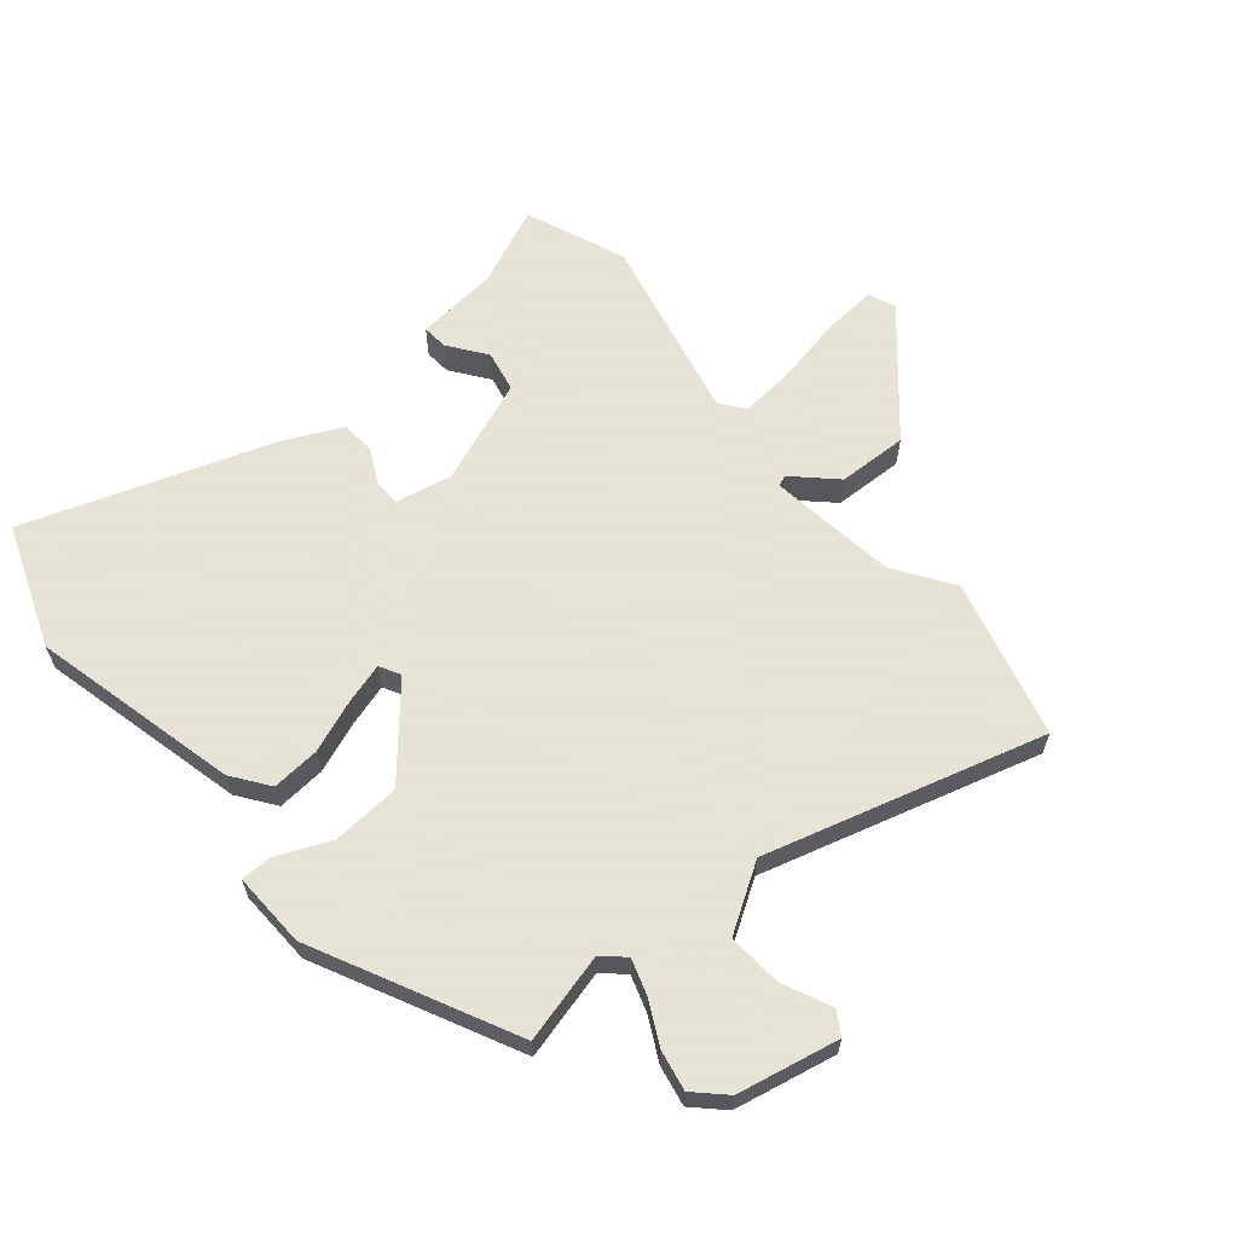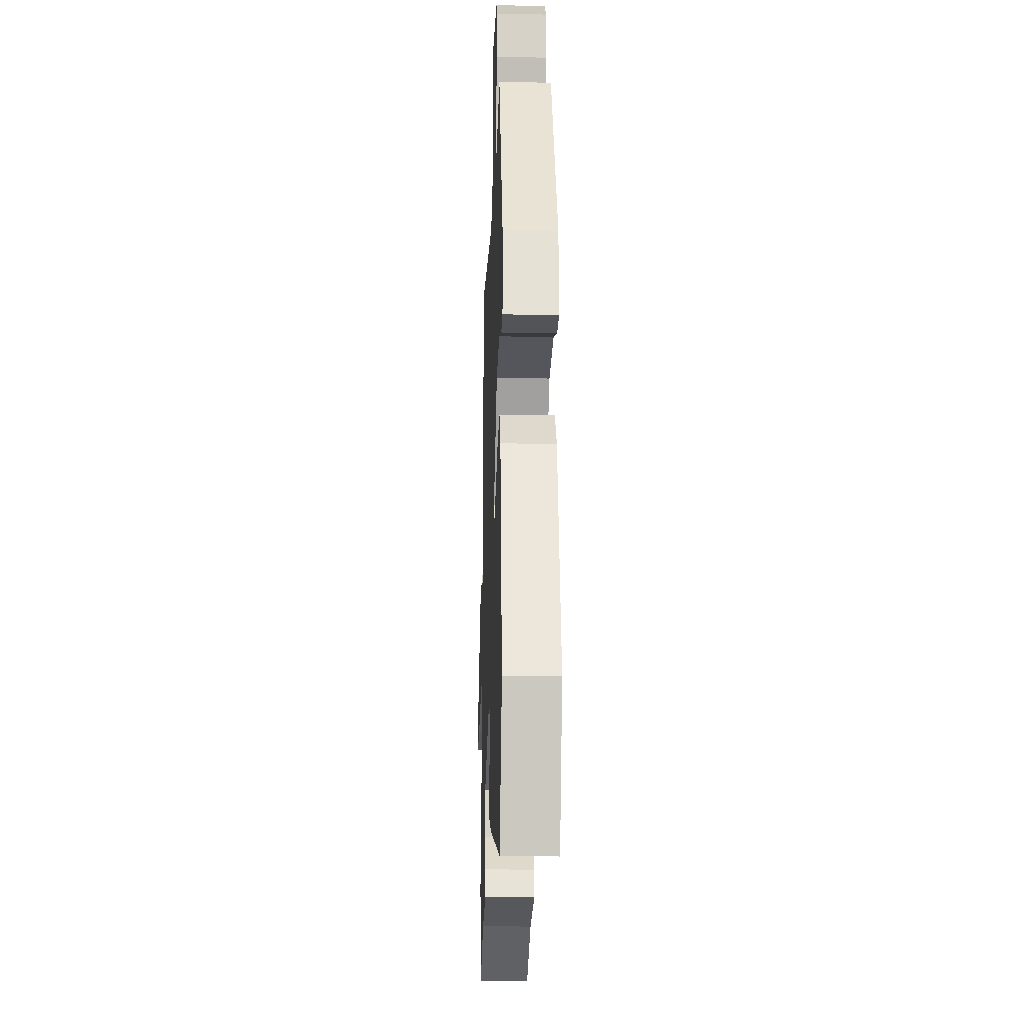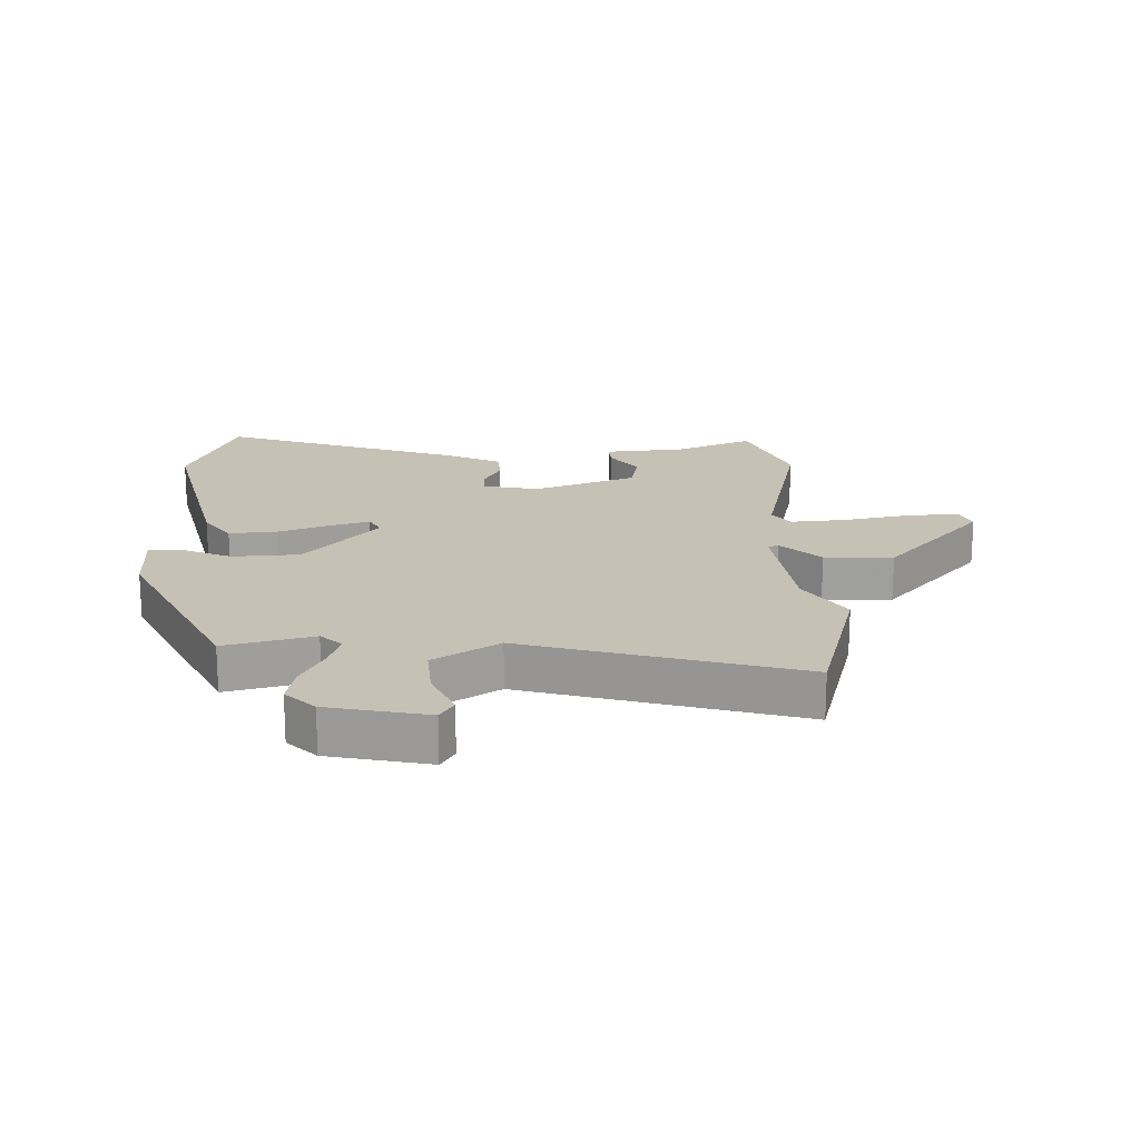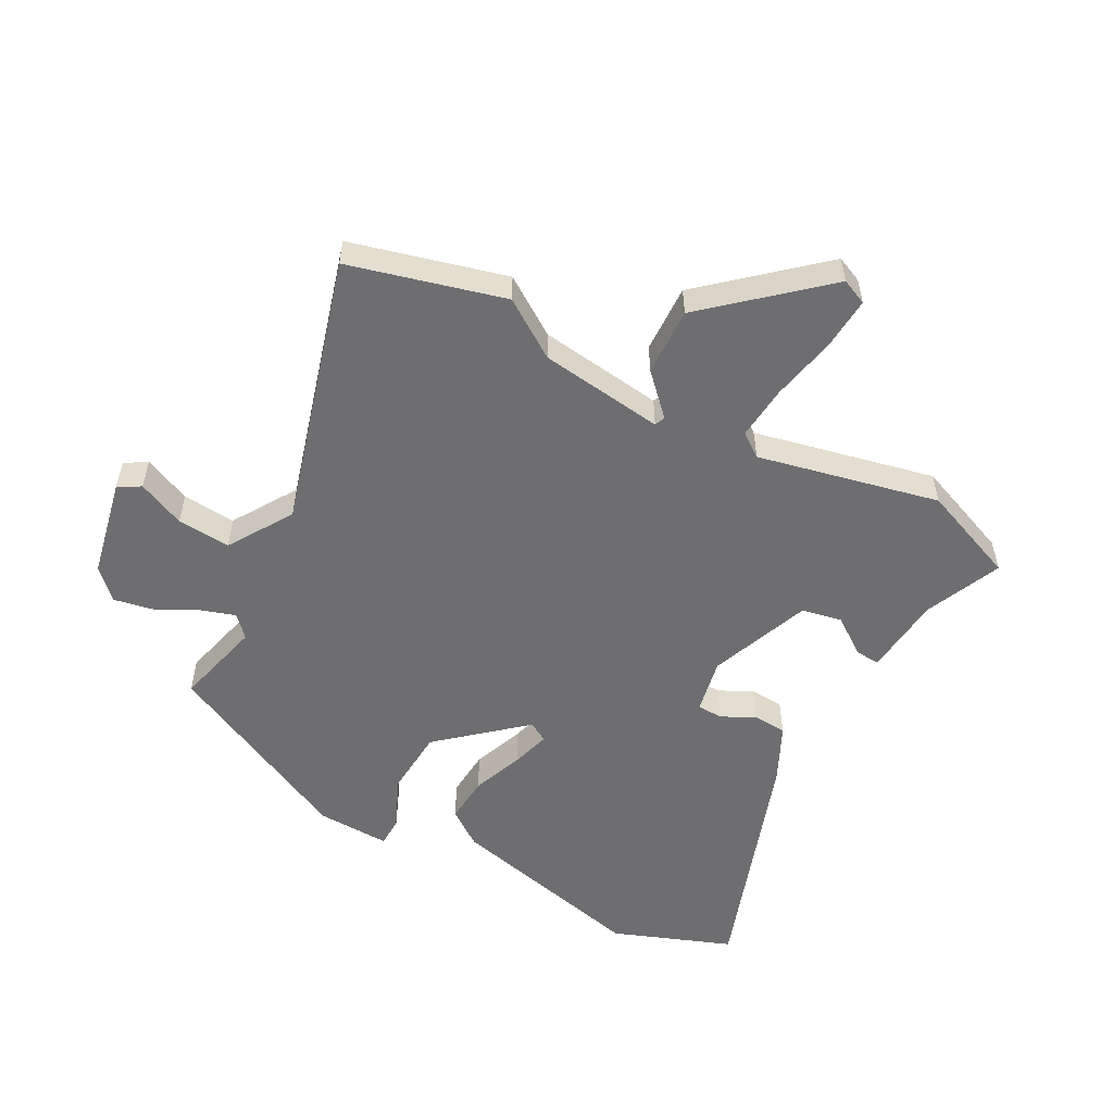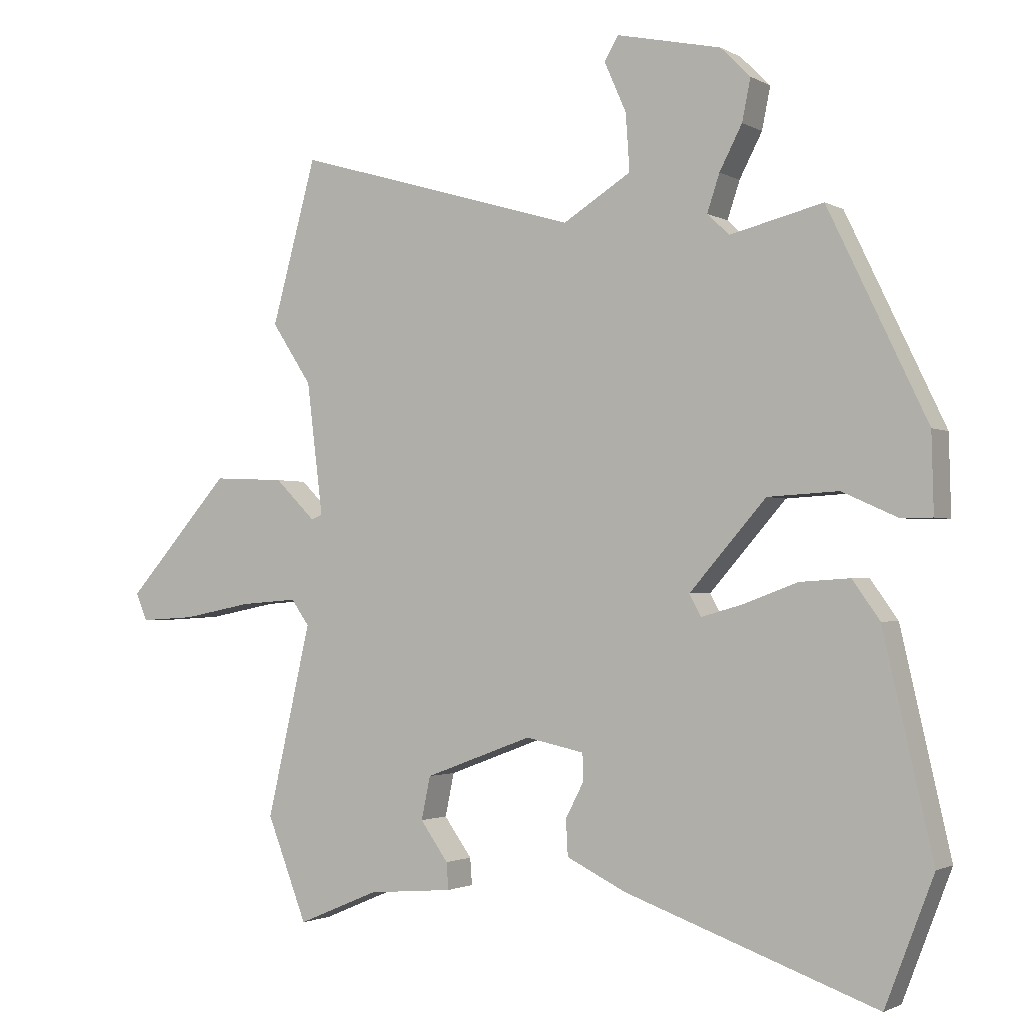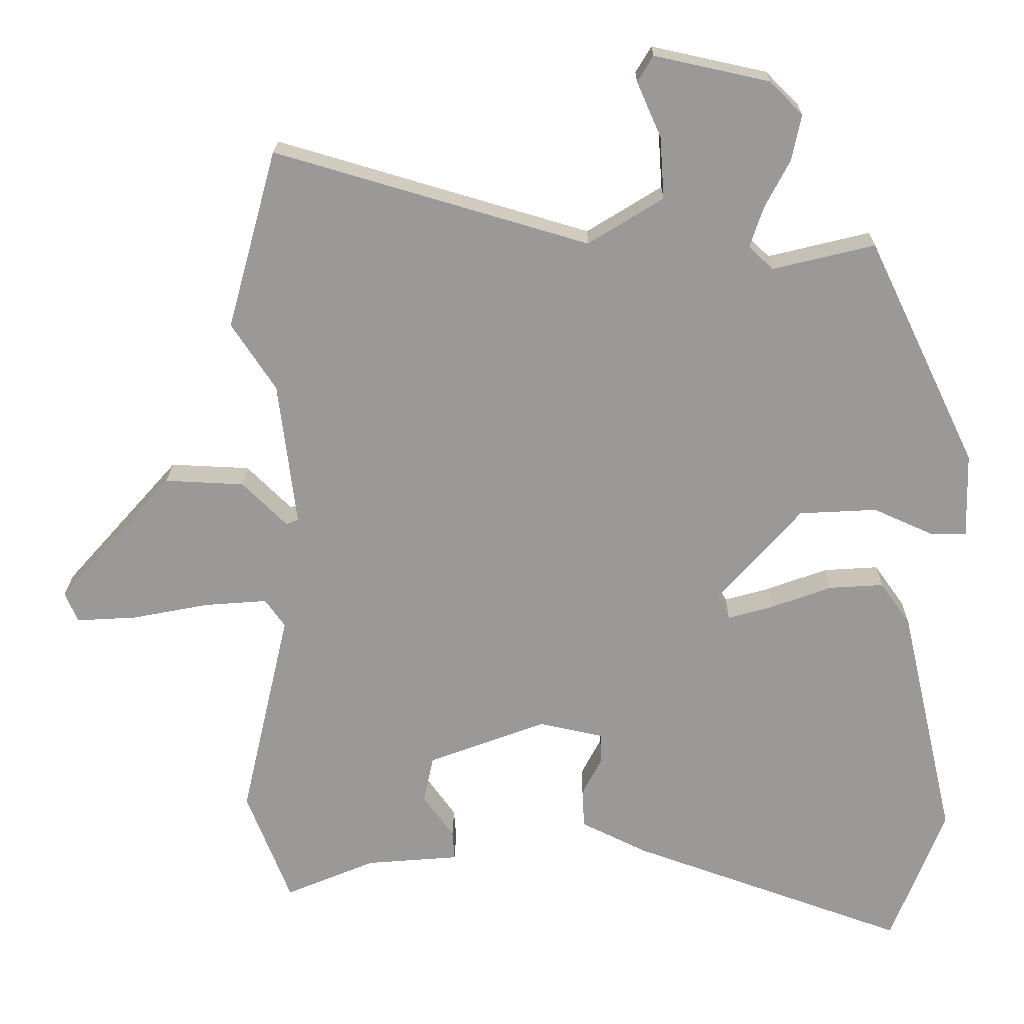
<metadata>
{"format":"obj","ext":"obj","renderer":"f3d","projection":"perspective","resolution":1024,"background":"white","views":[{"elev":62.8,"azim":-40.6,"up":"+Y"},{"elev":-23.0,"azim":-92.0,"up":"+Z"},{"elev":18.8,"azim":-1.9,"up":"+Y"},{"elev":-54.4,"azim":61.2,"up":"+Y"},{"elev":-1.8,"azim":-150.9,"up":"+Z"},{"elev":20.8,"azim":-179.2,"up":"+Z"}]}
</metadata>
<code>
v 0.467 0.07 0.62
v 0.536 0.07 0.369
v 0.474 0.07 0.275
v 0.449 0.07 0.072
v 0.466 0.07 0.065
v 0.529 0.07 0.127
v 0.64 0.07 0.132
v 0.801 0.07 -0.049
v 0.783 0.07 -0.091
v 0.698 0.07 -0.086
v 0.591 0.07 -0.065
v 0.502 0.07 -0.058
v 0.474 0.07 -0.097
v 0.542 0.07 -0.392
v 0.48 0.07 -0.551
v 0.354 0.07 -0.498
v 0.223 0.07 -0.487
v 0.226 0.07 -0.446
v 0.269 0.07 -0.386
v 0.255 0.07 -0.32
v 0.089 0.07 -0.258
v -0.001 0.07 -0.277
v -0.002 0.07 -0.319
v 0.026 0.07 -0.373
v 0.023 0.07 -0.428
v -0.069 0.07 -0.473
v -0.457 0.07 -0.611
v -0.532 0.07 -0.417
v -0.456 0.07 -0.086
v -0.414 0.07 -0.027
v -0.337 0.07 -0.032
v -0.253 0.07 -0.063
v -0.189 0.07 -0.081
v -0.171 0.07 -0.048
v -0.289 0.07 0.086
v -0.398 0.07 0.092
v -0.483 0.07 0.054
v -0.532 0.07 0.054
v -0.529 0.07 0.174
v -0.377 0.07 0.49
v -0.234 0.07 0.455
v -0.2 0.07 0.487
v -0.219 0.07 0.544
v -0.254 0.07 0.611
v -0.267 0.07 0.675
v -0.221 0.07 0.721
v -0.06 0.07 0.756
v -0.038 0.07 0.72
v -0.072 0.07 0.643
v -0.078 0.07 0.556
v 0.027 0.07 0.491
v 0.467 0 0.62
v 0.536 0 0.369
v 0.474 0 0.275
v 0.449 0 0.072
v 0.466 0 0.065
v 0.529 0 0.127
v 0.64 0 0.132
v 0.801 0 -0.049
v 0.783 0 -0.091
v 0.698 0 -0.086
v 0.591 0 -0.065
v 0.502 0 -0.058
v 0.474 0 -0.097
v 0.542 0 -0.392
v 0.48 0 -0.551
v 0.354 0 -0.498
v 0.223 0 -0.487
v 0.226 0 -0.446
v 0.269 0 -0.386
v 0.255 0 -0.32
v 0.089 0 -0.258
v -0.001 0 -0.277
v -0.002 0 -0.319
v 0.026 0 -0.373
v 0.023 0 -0.428
v -0.069 0 -0.473
v -0.457 0 -0.611
v -0.532 0 -0.417
v -0.456 0 -0.086
v -0.414 0 -0.027
v -0.337 0 -0.032
v -0.253 0 -0.063
v -0.189 0 -0.081
v -0.171 0 -0.048
v -0.289 0 0.086
v -0.398 0 0.092
v -0.483 0 0.054
v -0.532 0 0.054
v -0.529 0 0.174
v -0.377 0 0.49
v -0.234 0 0.455
v -0.2 0 0.487
v -0.219 0 0.544
v -0.254 0 0.611
v -0.267 0 0.675
v -0.221 0 0.721
v -0.06 0 0.756
v -0.038 0 0.72
v -0.072 0 0.643
v -0.078 0 0.556
v 0.027 0 0.491
f 47 48 49
f 46 47 49
f 45 46 49
f 44 45 49
f 43 44 49
f 42 43 49 50
f 41 42 50 51
f 39 40 41
f 38 39 41
f 37 38 41
f 36 37 41
f 35 36 41 51
f 30 31 32
f 29 30 32
f 28 29 32
f 27 28 32
f 26 27 32
f 25 26 32
f 24 25 32
f 23 24 32
f 22 23 32 33
f 21 22 33 34
f 16 17 18 19
f 16 19 20
f 15 16 20
f 14 15 20
f 13 14 20
f 34 35 51
f 21 34 51
f 20 21 51
f 13 20 51
f 12 13 51
f 9 10 11
f 8 9 11
f 7 8 11
f 6 7 11
f 5 6 11
f 51 1 2 3
f 51 3 4
f 12 51 4
f 4 5 11 12
f 100 99 98
f 100 98 97
f 100 97 96
f 100 96 95
f 100 95 94
f 101 100 94 93
f 102 101 93 92
f 92 91 90
f 92 90 89
f 92 89 88
f 92 88 87
f 102 92 87 86
f 83 82 81
f 83 81 80
f 83 80 79
f 83 79 78
f 83 78 77
f 83 77 76
f 83 76 75
f 83 75 74
f 84 83 74 73
f 85 84 73 72
f 70 69 68 67
f 71 70 67
f 71 67 66
f 71 66 65
f 71 65 64
f 102 86 85
f 102 85 72
f 102 72 71
f 102 71 64
f 102 64 63
f 62 61 60
f 62 60 59
f 62 59 58
f 62 58 57
f 62 57 56
f 54 53 52 102
f 55 54 102
f 55 102 63
f 63 62 56 55
f 1 52 53 2
f 2 53 54 3
f 3 54 55 4
f 4 55 56 5
f 5 56 57 6
f 6 57 58 7
f 7 58 59 8
f 8 59 60 9
f 9 60 61 10
f 10 61 62 11
f 11 62 63 12
f 12 63 64 13
f 13 64 65 14
f 14 65 66 15
f 15 66 67 16
f 16 67 68 17
f 17 68 69 18
f 18 69 70 19
f 19 70 71 20
f 20 71 72 21
f 21 72 73 22
f 22 73 74 23
f 23 74 75 24
f 24 75 76 25
f 25 76 77 26
f 26 77 78 27
f 27 78 79 28
f 28 79 80 29
f 29 80 81 30
f 30 81 82 31
f 31 82 83 32
f 32 83 84 33
f 33 84 85 34
f 34 85 86 35
f 35 86 87 36
f 36 87 88 37
f 37 88 89 38
f 38 89 90 39
f 39 90 91 40
f 40 91 92 41
f 41 92 93 42
f 42 93 94 43
f 43 94 95 44
f 44 95 96 45
f 45 96 97 46
f 46 97 98 47
f 47 98 99 48
f 48 99 100 49
f 49 100 101 50
f 50 101 102 51
f 51 102 52 1

</code>
